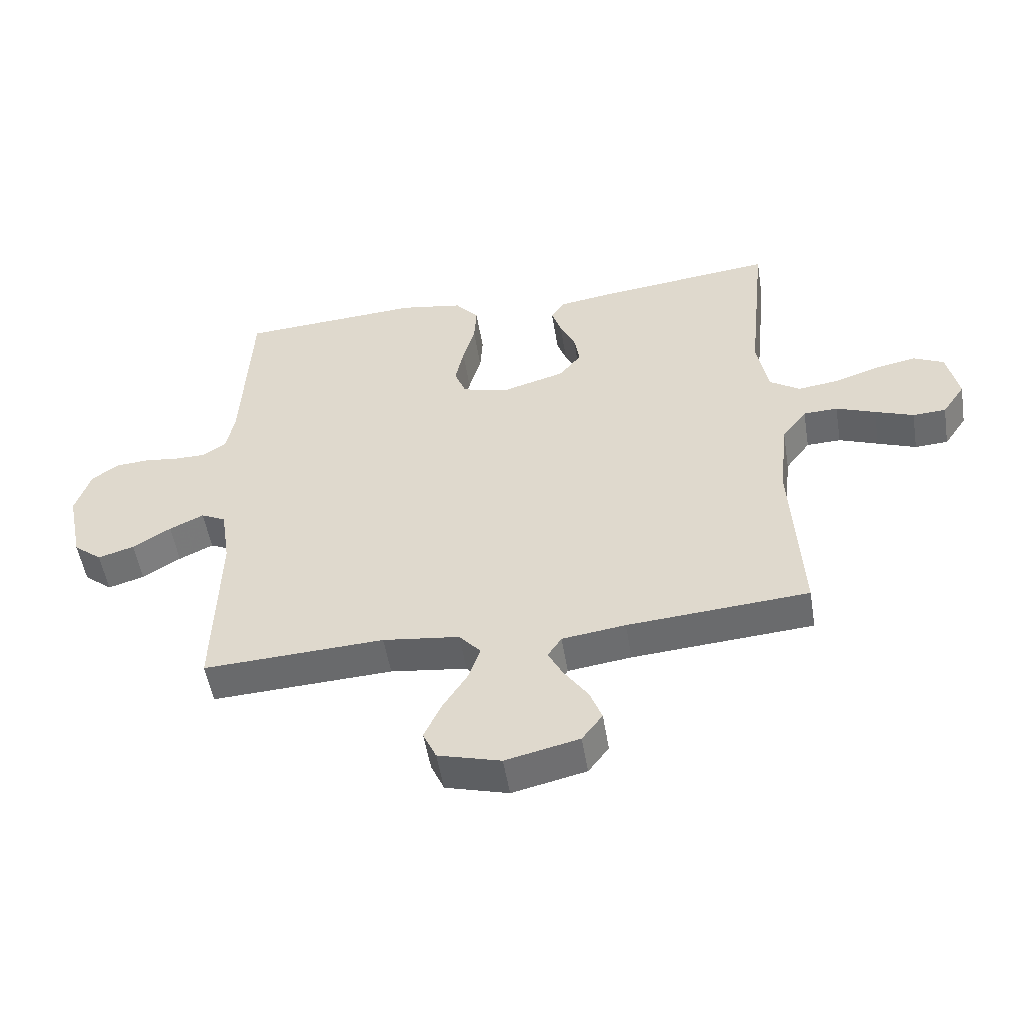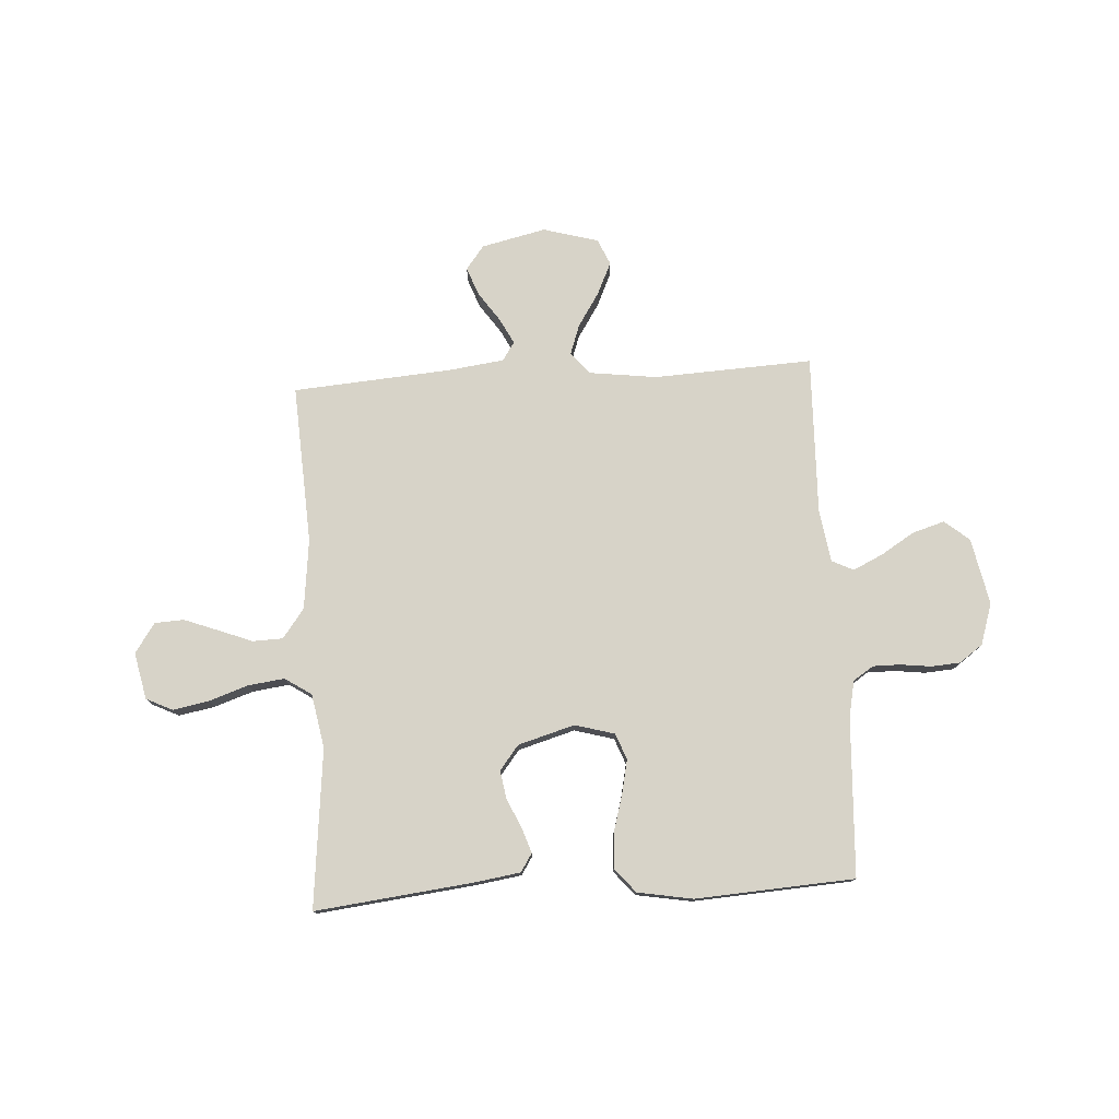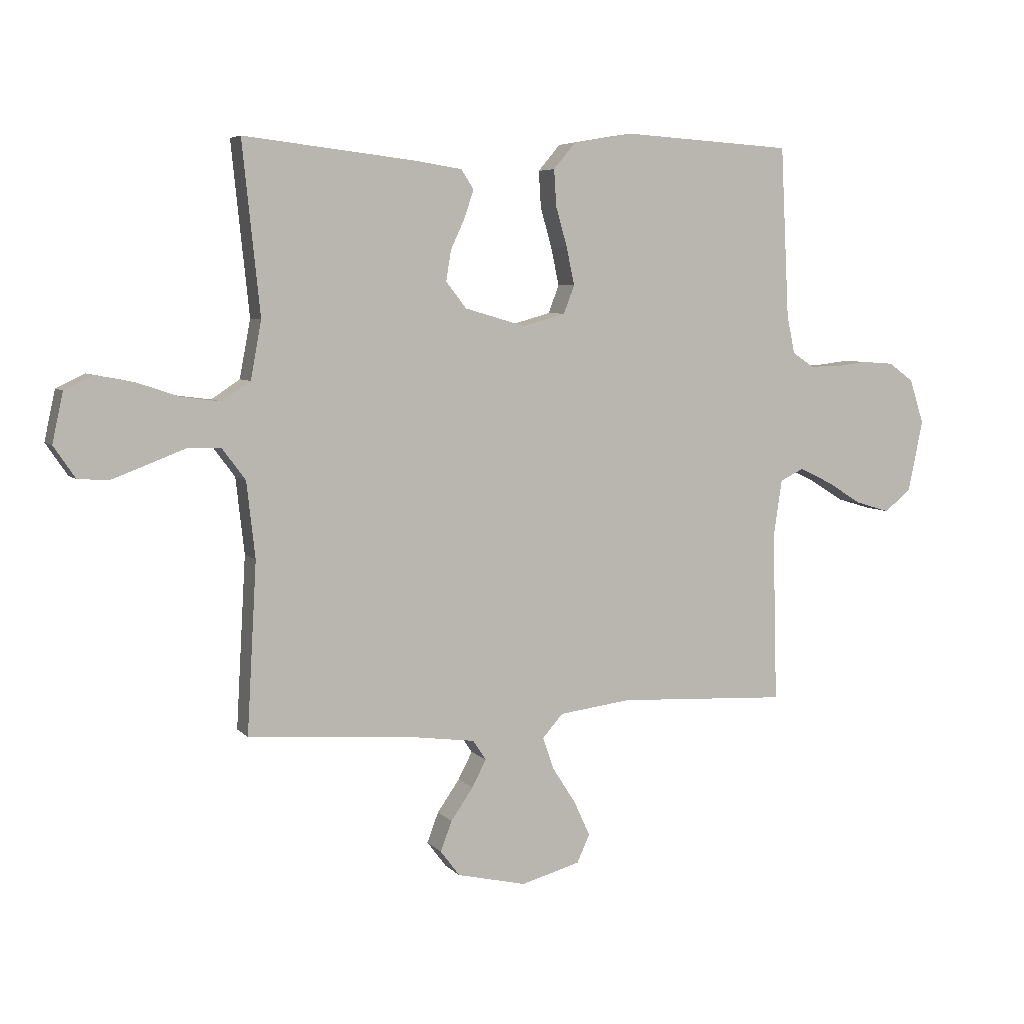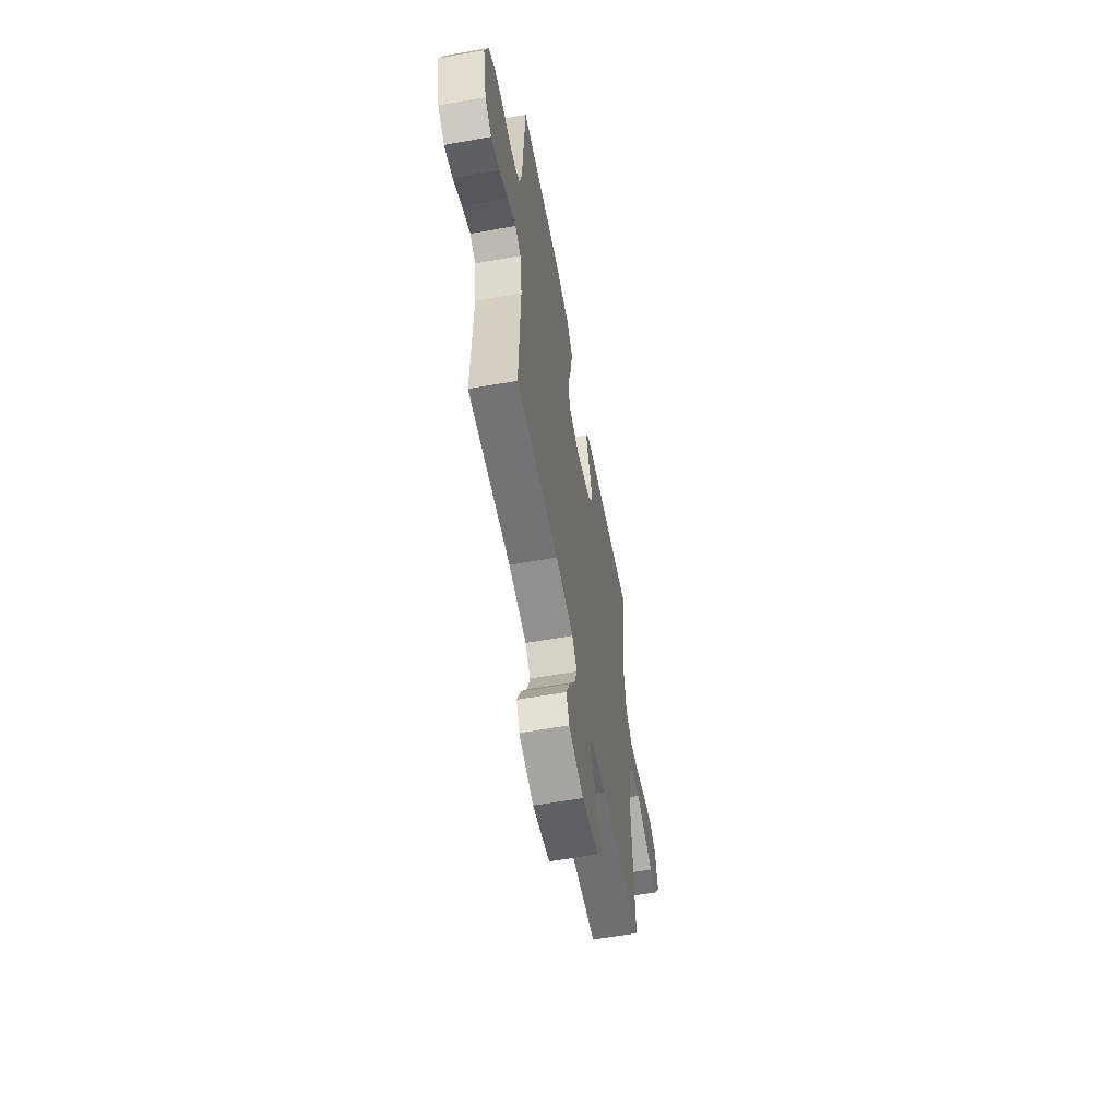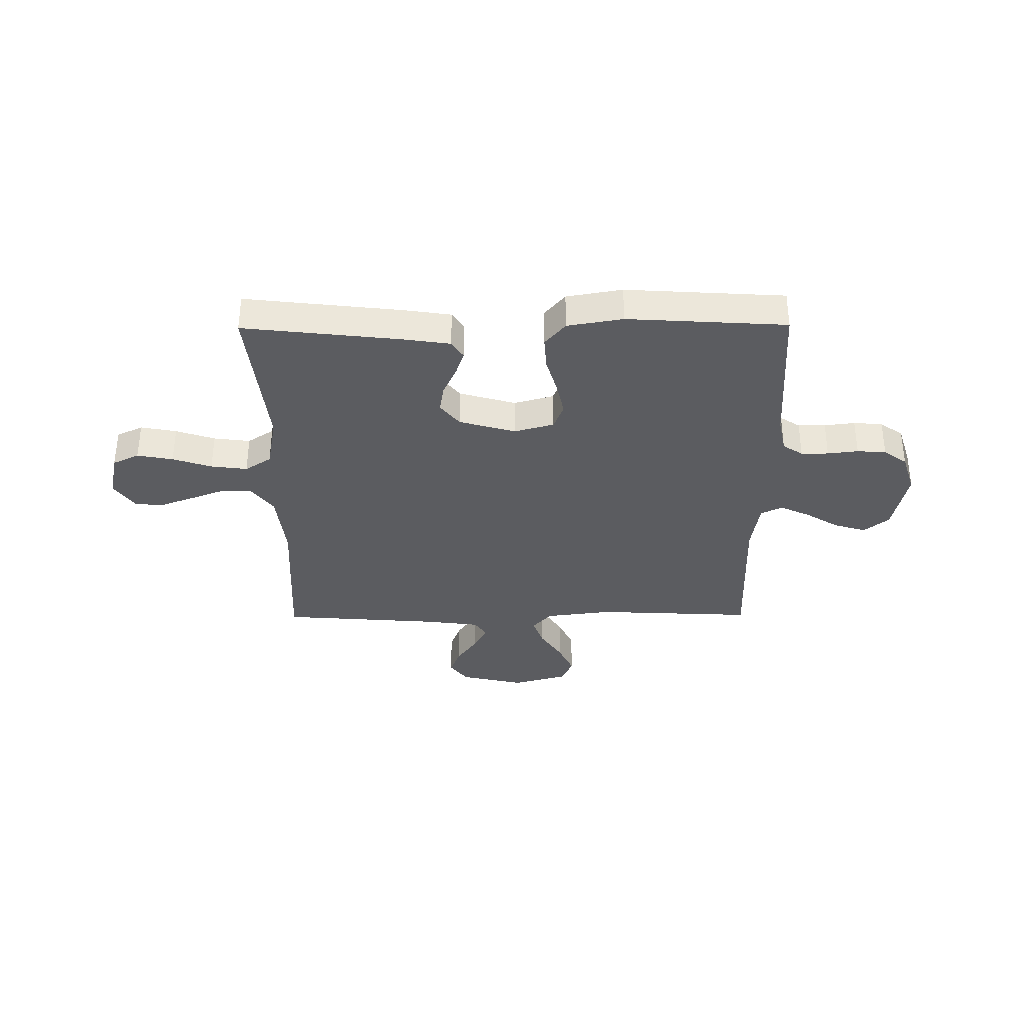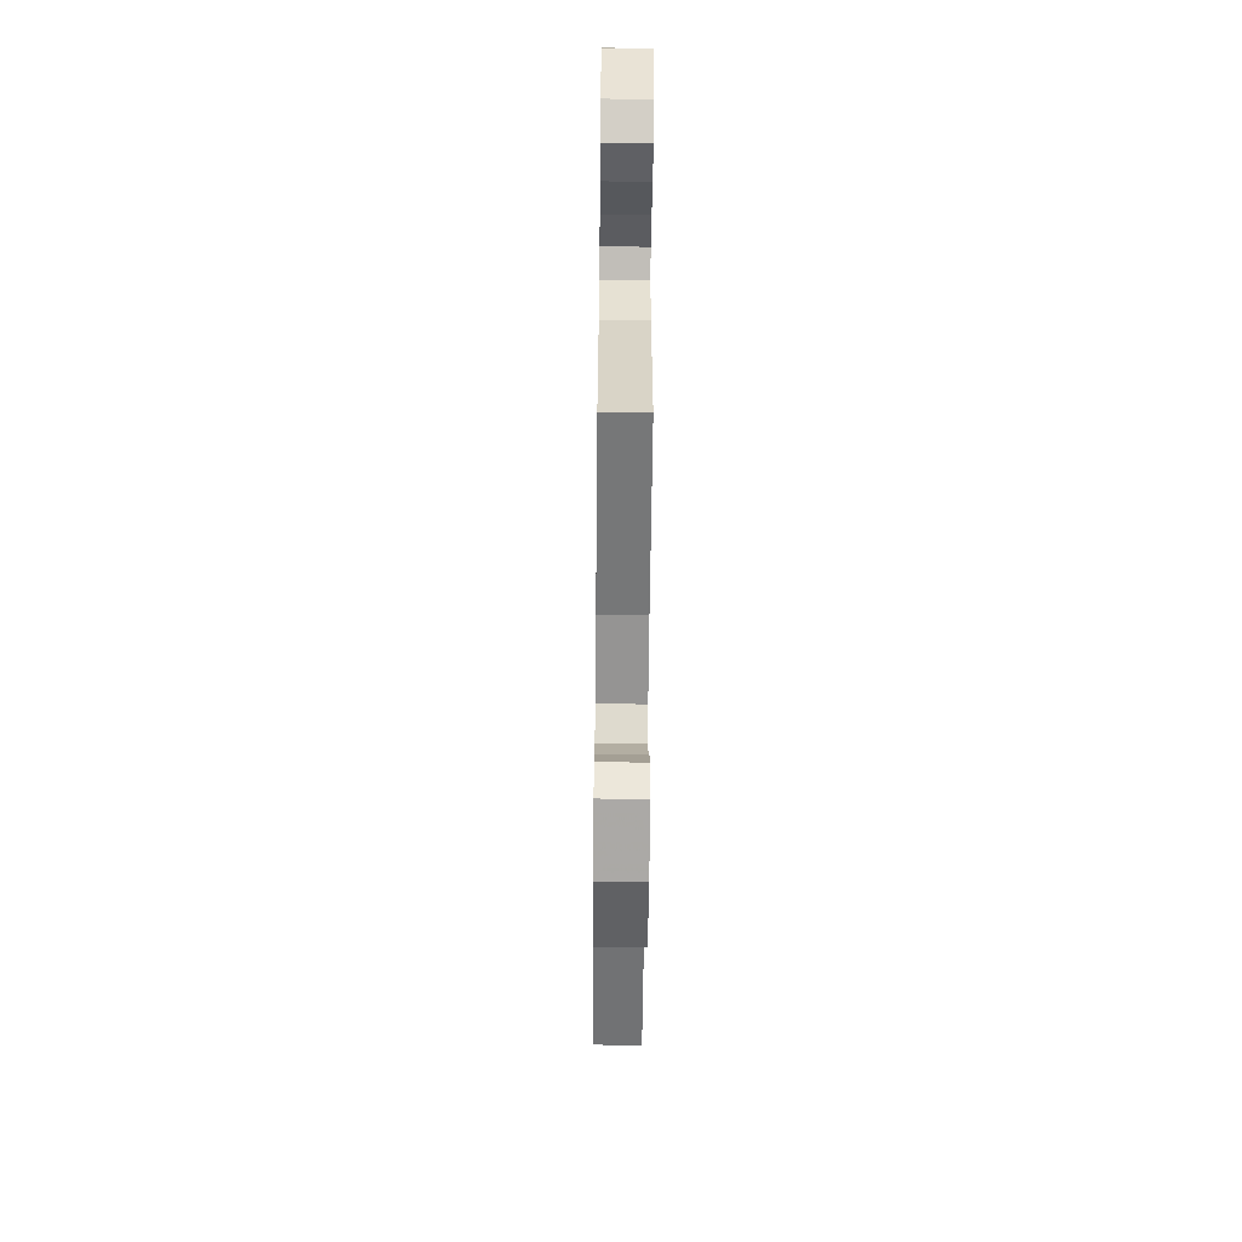
<metadata>
{"format":"obj","ext":"obj","renderer":"f3d","projection":"perspective","resolution":1024,"background":"white","views":[{"elev":-52.2,"azim":-170.7,"up":"+Z"},{"elev":77.1,"azim":-3.4,"up":"+Y"},{"elev":5.8,"azim":-21.6,"up":"+Z"},{"elev":-58.7,"azim":100.4,"up":"+Z"},{"elev":-34.7,"azim":0.5,"up":"+Y"},{"elev":-59.9,"azim":89.4,"up":"+Z"}]}
</metadata>
<code>
v 0.5 0.07 0.5
v 0.515 0.07 0.2
v 0.529 0.07 0.132
v 0.567 0.07 0.107
v 0.619 0.07 0.107
v 0.677 0.07 0.114
v 0.732 0.07 0.11
v 0.776 0.07 0.078
v 0.801 0.07 0
v 0.775 0.07 -0.126
v 0.728 0.07 -0.164
v 0.668 0.07 -0.146
v 0.605 0.07 -0.107
v 0.548 0.07 -0.08
v 0.507 0.07 -0.1
v 0.492 0.07 -0.2
v 0.5 0.07 -0.5
v 0.2 0.07 -0.485
v 0.073 0.07 -0.501
v 0.037 0.07 -0.542
v 0.057 0.07 -0.599
v 0.098 0.07 -0.663
v 0.126 0.07 -0.724
v 0.104 0.07 -0.773
v 0 0.07 -0.802
v -0.122 0.07 -0.774
v -0.156 0.07 -0.729
v -0.136 0.07 -0.676
v -0.097 0.07 -0.62
v -0.072 0.07 -0.572
v -0.095 0.07 -0.537
v -0.2 0.07 -0.523
v -0.5 0.07 -0.5
v -0.483 0.07 -0.2
v -0.498 0.07 -0.067
v -0.539 0.07 -0.012
v -0.596 0.07 -0.01
v -0.661 0.07 -0.035
v -0.725 0.07 -0.059
v -0.78 0.07 -0.056
v -0.818 0.07 0
v -0.799 0.07 0.088
v -0.749 0.07 0.112
v -0.681 0.07 0.099
v -0.607 0.07 0.074
v -0.538 0.07 0.065
v -0.488 0.07 0.098
v -0.469 0.07 0.2
v -0.5 0.07 0.5
v -0.2 0.07 0.465
v -0.115 0.07 0.452
v -0.093 0.07 0.418
v -0.109 0.07 0.37
v -0.134 0.07 0.316
v -0.143 0.07 0.262
v -0.107 0.07 0.216
v 0 0.07 0.185
v 0.075 0.07 0.206
v 0.094 0.07 0.255
v 0.08 0.07 0.321
v 0.06 0.07 0.391
v 0.056 0.07 0.455
v 0.095 0.07 0.501
v 0.2 0.07 0.519
v 0.5 0 0.5
v 0.515 0 0.2
v 0.529 0 0.132
v 0.567 0 0.107
v 0.619 0 0.107
v 0.677 0 0.114
v 0.732 0 0.11
v 0.776 0 0.078
v 0.801 0 0
v 0.775 0 -0.126
v 0.728 0 -0.164
v 0.668 0 -0.146
v 0.605 0 -0.107
v 0.548 0 -0.08
v 0.507 0 -0.1
v 0.492 0 -0.2
v 0.5 0 -0.5
v 0.2 0 -0.485
v 0.073 0 -0.501
v 0.037 0 -0.542
v 0.057 0 -0.599
v 0.098 0 -0.663
v 0.126 0 -0.724
v 0.104 0 -0.773
v 0 0 -0.802
v -0.122 0 -0.774
v -0.156 0 -0.729
v -0.136 0 -0.676
v -0.097 0 -0.62
v -0.072 0 -0.572
v -0.095 0 -0.537
v -0.2 0 -0.523
v -0.5 0 -0.5
v -0.483 0 -0.2
v -0.498 0 -0.067
v -0.539 0 -0.012
v -0.596 0 -0.01
v -0.661 0 -0.035
v -0.725 0 -0.059
v -0.78 0 -0.056
v -0.818 0 0
v -0.799 0 0.088
v -0.749 0 0.112
v -0.681 0 0.099
v -0.607 0 0.074
v -0.538 0 0.065
v -0.488 0 0.098
v -0.469 0 0.2
v -0.5 0 0.5
v -0.2 0 0.465
v -0.115 0 0.452
v -0.093 0 0.418
v -0.109 0 0.37
v -0.134 0 0.316
v -0.143 0 0.262
v -0.107 0 0.216
v 0 0 0.185
v 0.075 0 0.206
v 0.094 0 0.255
v 0.08 0 0.321
v 0.06 0 0.391
v 0.056 0 0.455
v 0.095 0 0.501
v 0.2 0 0.519
f 63 64 1 2
f 60 61 62 63
f 59 60 63 2
f 58 59 2 3
f 57 58 3 4
f 51 52 53 54
f 51 54 55
f 48 49 50 51
f 47 48 51 55
f 46 47 55 56
f 42 43 44 45
f 42 45 46
f 41 42 46
f 40 41 46
f 37 38 39 40
f 37 40 46 56
f 32 33 34
f 31 32 34 35
f 26 27 28 29
f 26 29 30
f 25 26 30
f 24 25 30
f 21 22 23 24
f 20 21 24 30
f 19 20 30 31
f 16 17 18
f 15 16 18 19
f 10 11 12 13
f 10 13 14
f 9 10 14
f 8 9 14
f 5 6 7 8
f 4 5 8 14
f 57 4 14 15
f 36 37 56 57
f 31 35 36 57
f 15 19 31 57
f 66 65 128 127
f 127 126 125 124
f 66 127 124 123
f 67 66 123 122
f 68 67 122 121
f 118 117 116 115
f 119 118 115
f 115 114 113 112
f 119 115 112 111
f 120 119 111 110
f 109 108 107 106
f 110 109 106
f 110 106 105
f 110 105 104
f 104 103 102 101
f 120 110 104 101
f 98 97 96
f 99 98 96 95
f 93 92 91 90
f 94 93 90
f 94 90 89
f 94 89 88
f 88 87 86 85
f 94 88 85 84
f 95 94 84 83
f 82 81 80
f 83 82 80 79
f 77 76 75 74
f 78 77 74
f 78 74 73
f 78 73 72
f 72 71 70 69
f 78 72 69 68
f 79 78 68 121
f 121 120 101 100
f 121 100 99 95
f 121 95 83 79
f 1 65 66 2
f 2 66 67 3
f 3 67 68 4
f 4 68 69 5
f 5 69 70 6
f 6 70 71 7
f 7 71 72 8
f 8 72 73 9
f 9 73 74 10
f 10 74 75 11
f 11 75 76 12
f 12 76 77 13
f 13 77 78 14
f 14 78 79 15
f 15 79 80 16
f 16 80 81 17
f 17 81 82 18
f 18 82 83 19
f 19 83 84 20
f 20 84 85 21
f 21 85 86 22
f 22 86 87 23
f 23 87 88 24
f 24 88 89 25
f 25 89 90 26
f 26 90 91 27
f 27 91 92 28
f 28 92 93 29
f 29 93 94 30
f 30 94 95 31
f 31 95 96 32
f 32 96 97 33
f 33 97 98 34
f 34 98 99 35
f 35 99 100 36
f 36 100 101 37
f 37 101 102 38
f 38 102 103 39
f 39 103 104 40
f 40 104 105 41
f 41 105 106 42
f 42 106 107 43
f 43 107 108 44
f 44 108 109 45
f 45 109 110 46
f 46 110 111 47
f 47 111 112 48
f 48 112 113 49
f 49 113 114 50
f 50 114 115 51
f 51 115 116 52
f 52 116 117 53
f 53 117 118 54
f 54 118 119 55
f 55 119 120 56
f 56 120 121 57
f 57 121 122 58
f 58 122 123 59
f 59 123 124 60
f 60 124 125 61
f 61 125 126 62
f 62 126 127 63
f 63 127 128 64
f 64 128 65 1

</code>
